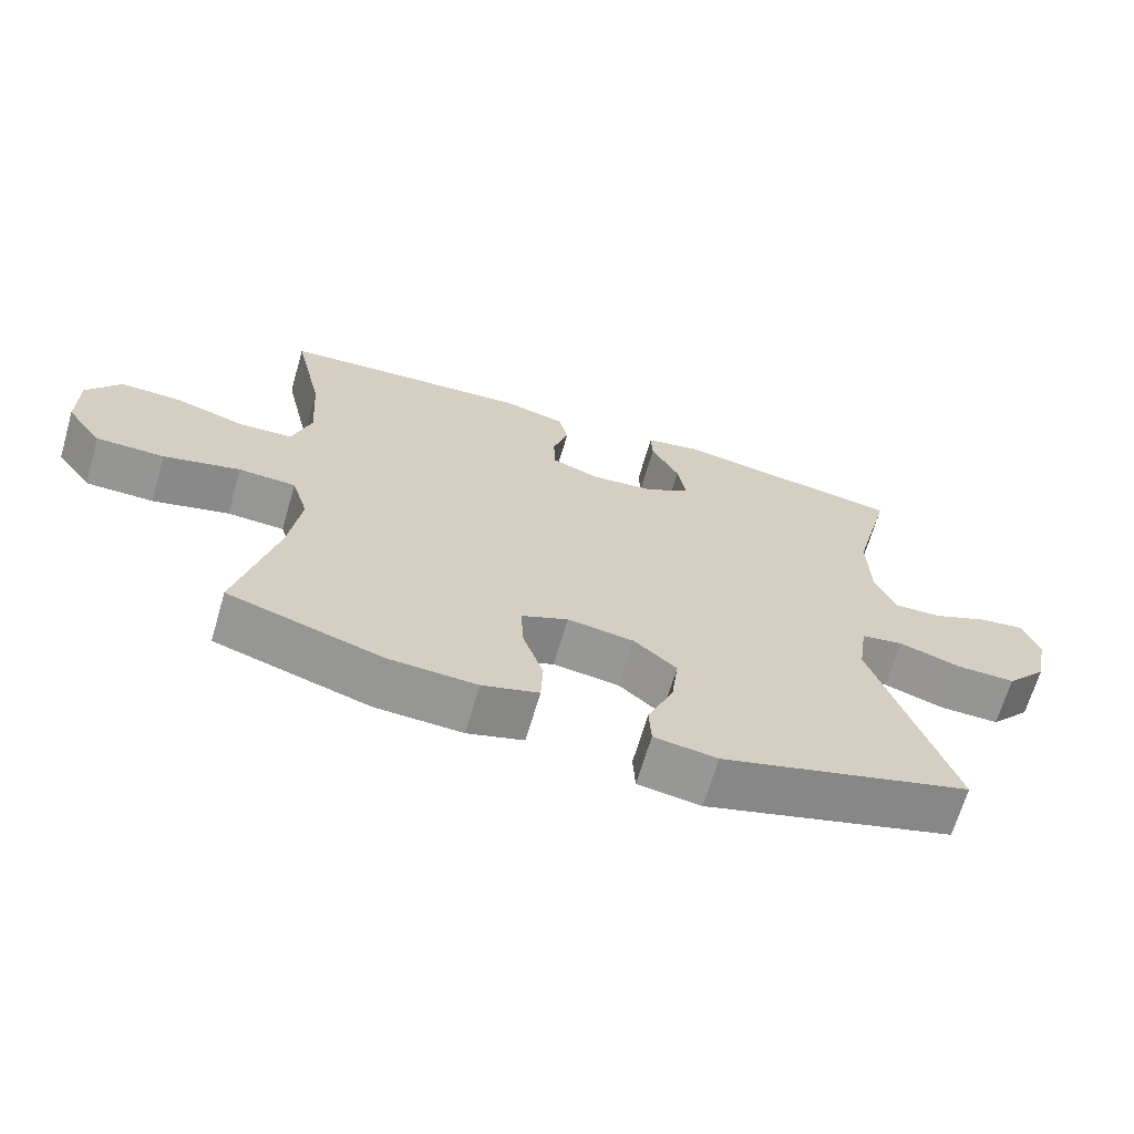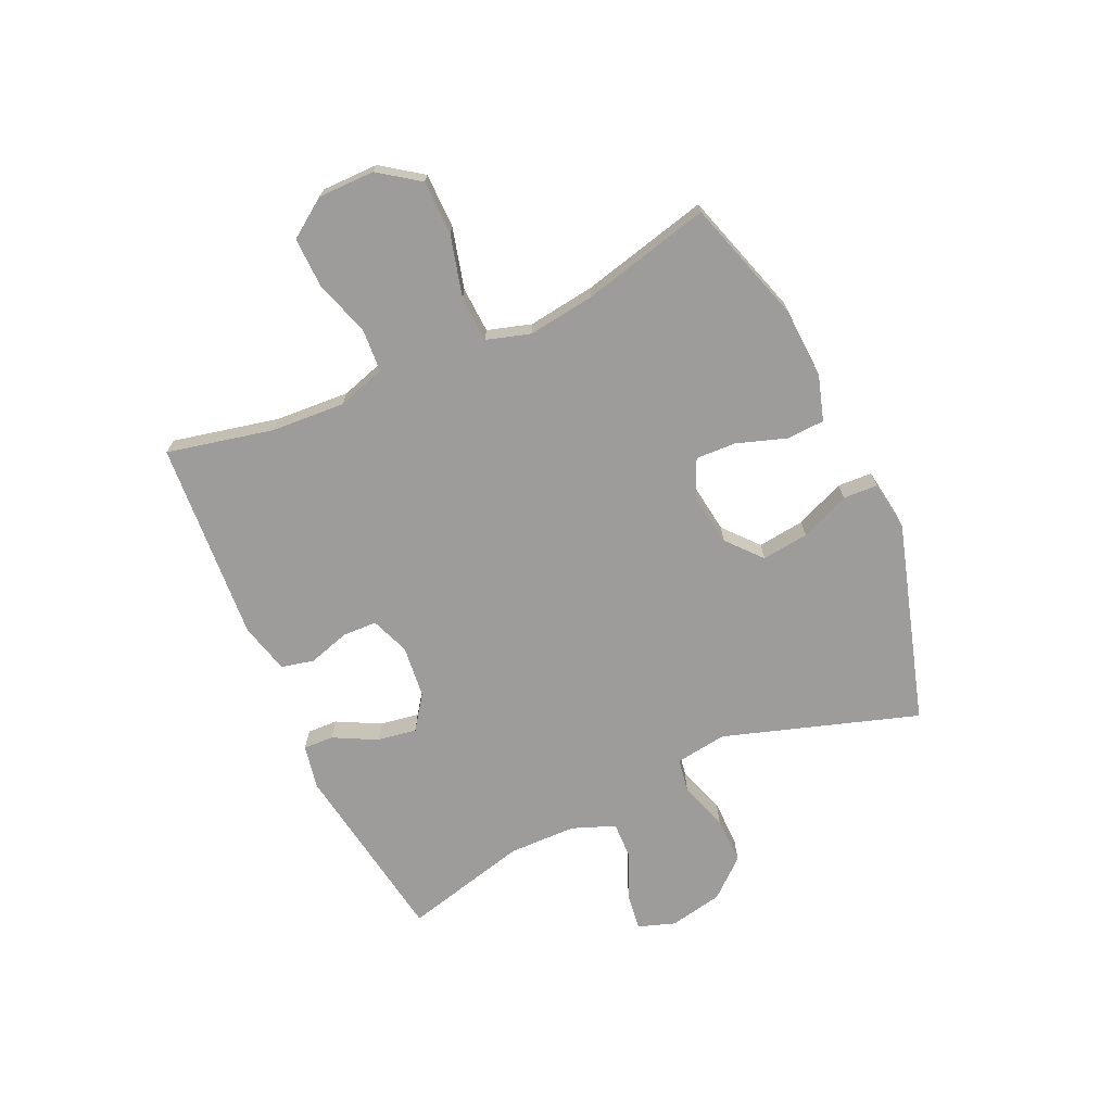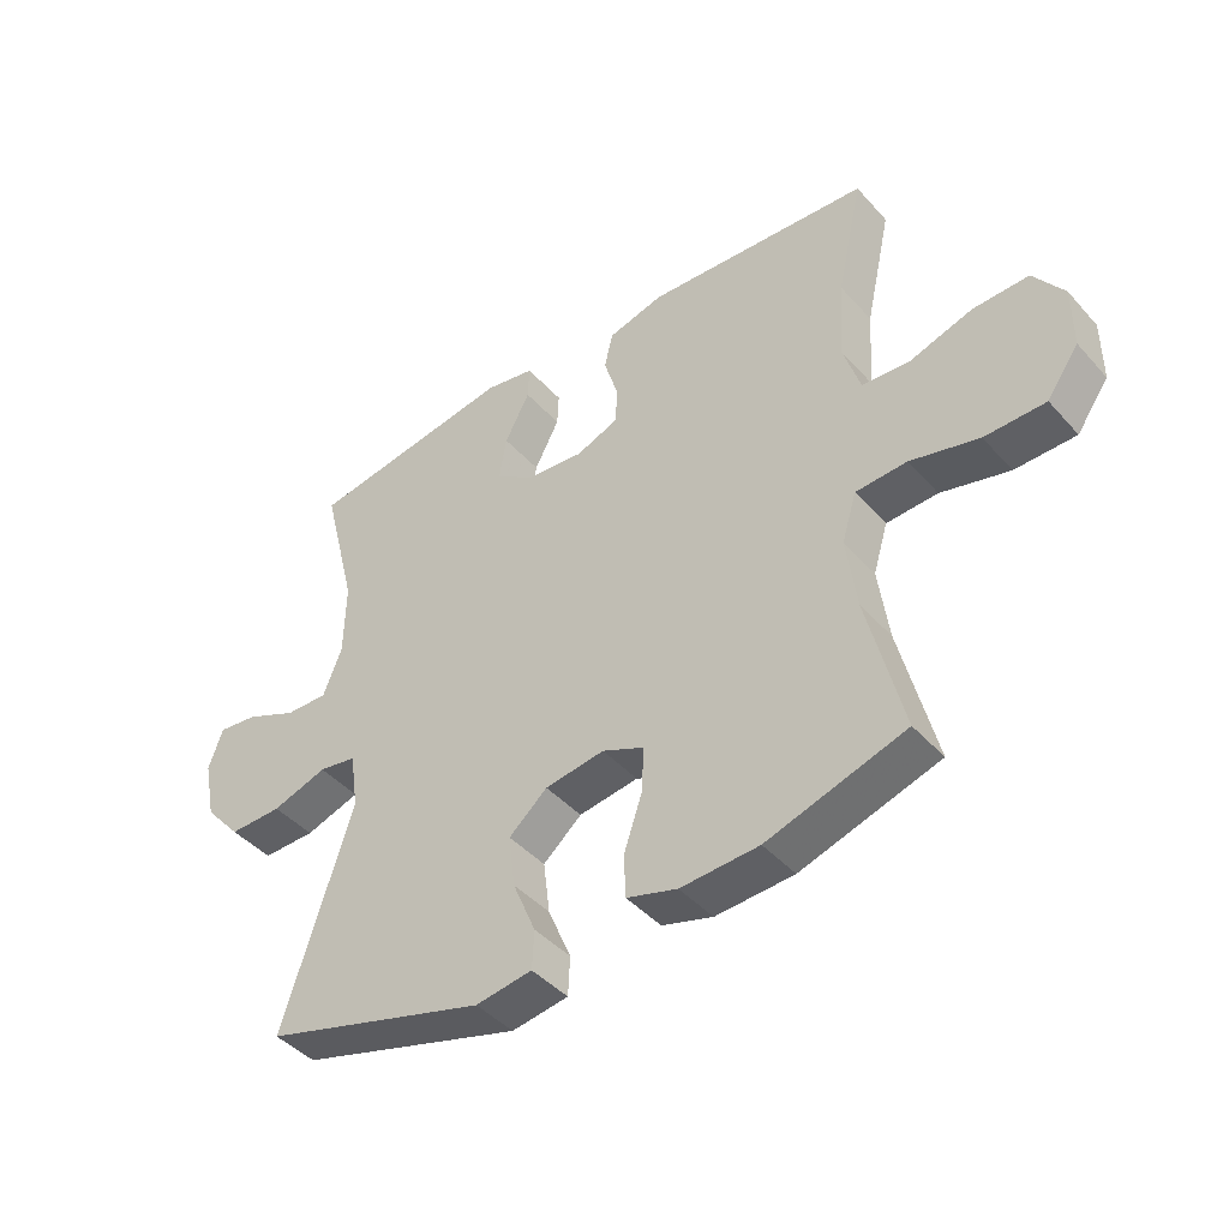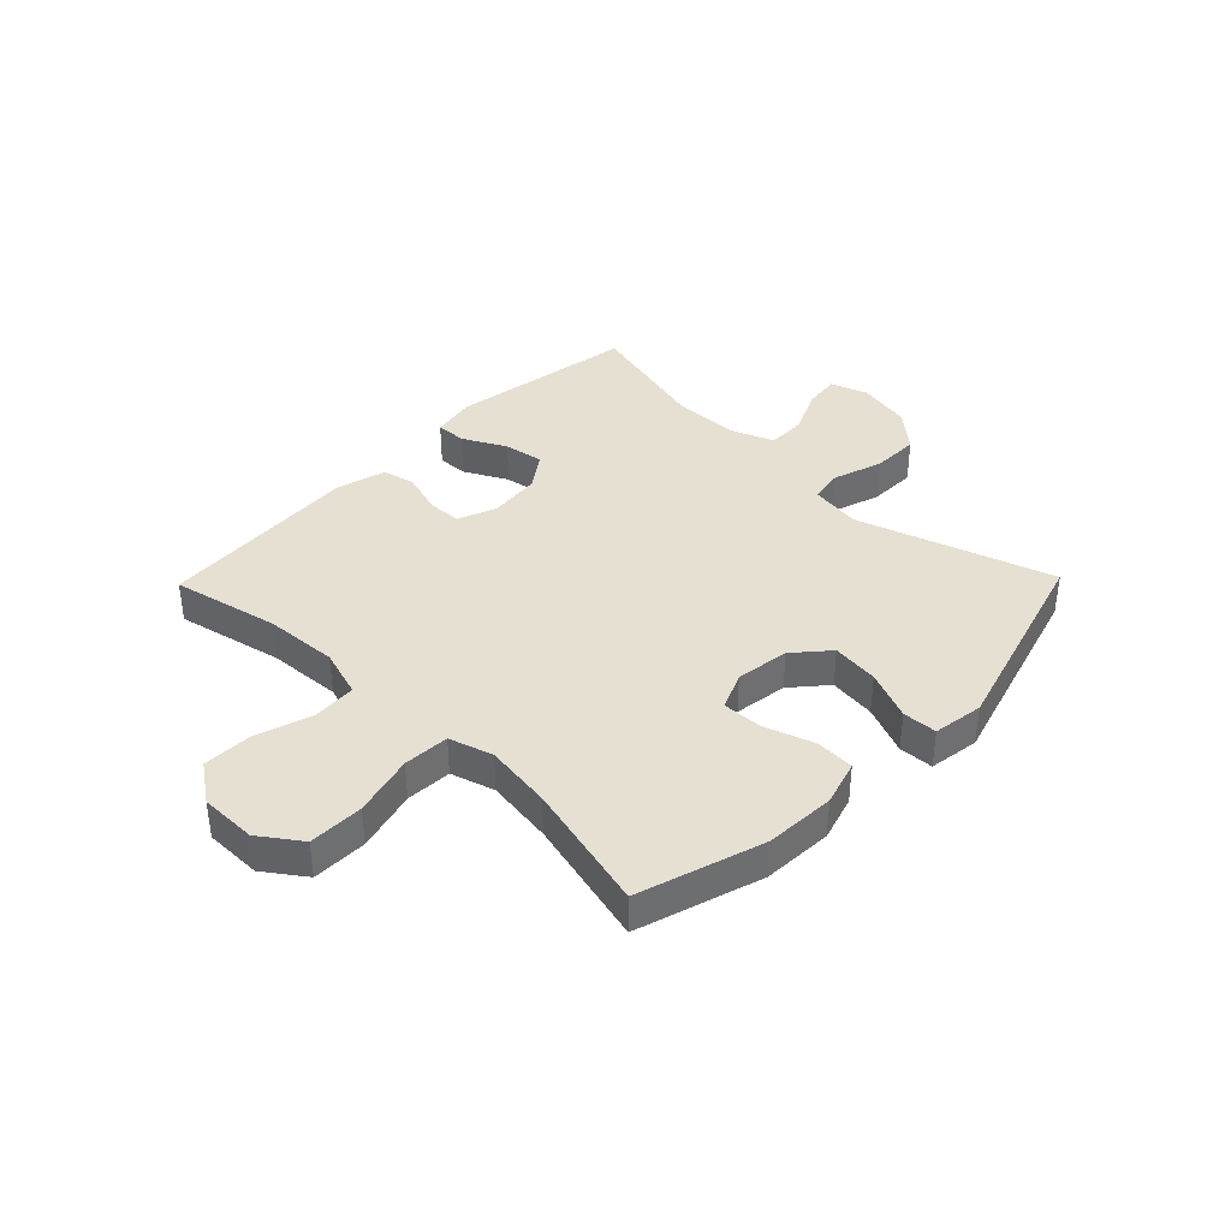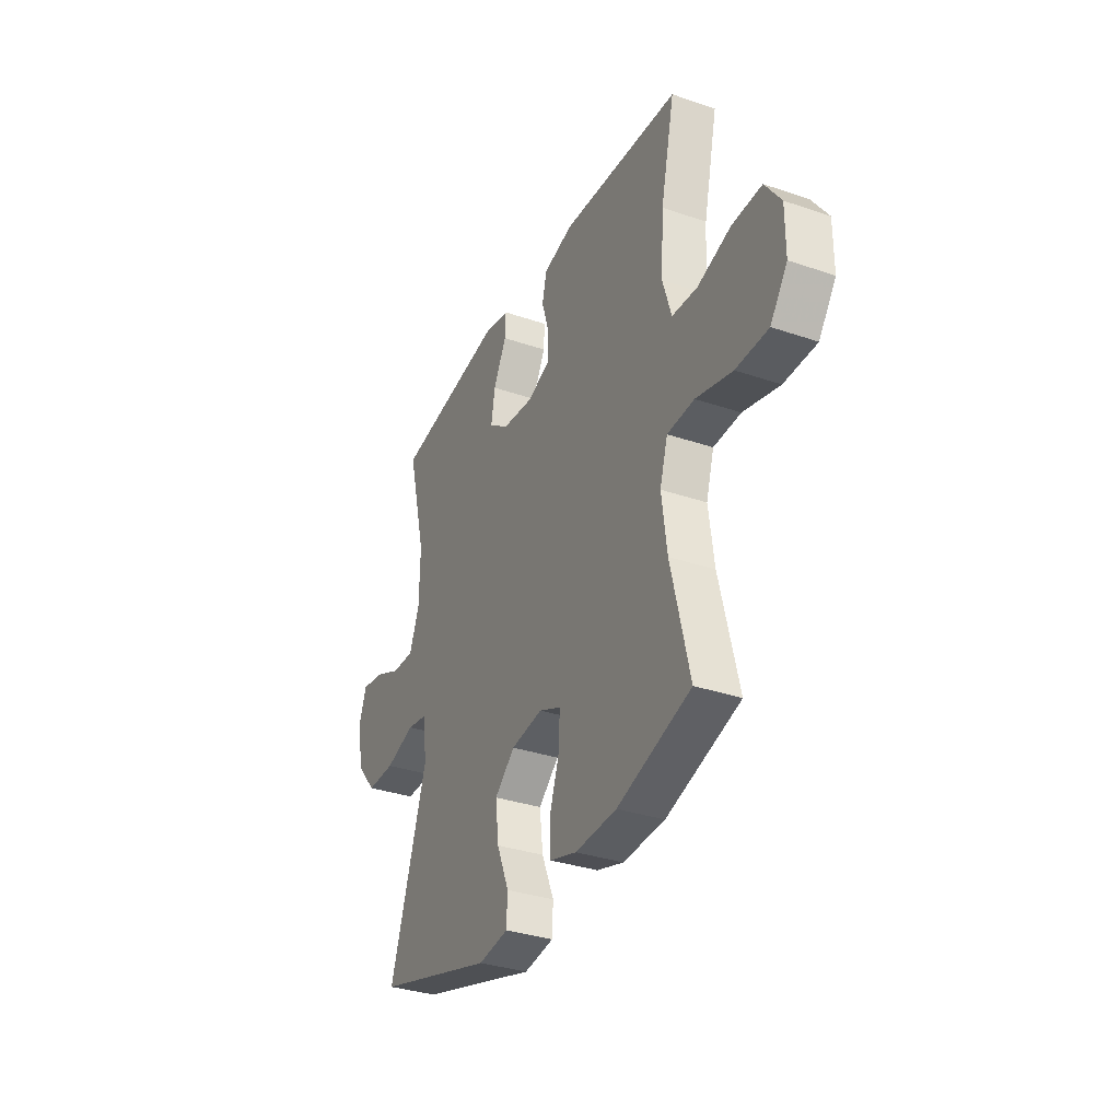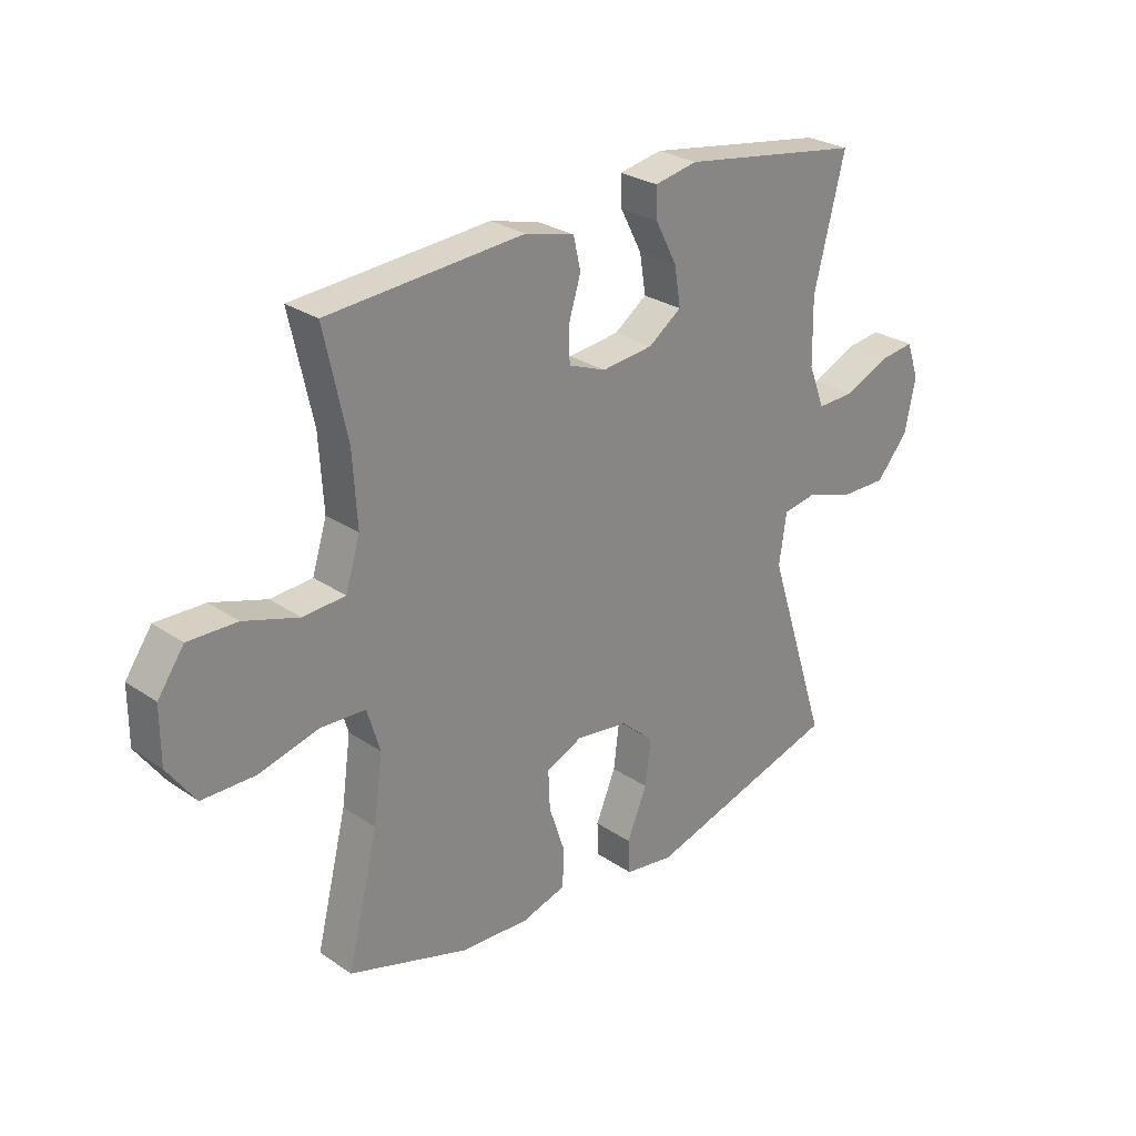
<metadata>
{"format":"obj","ext":"obj","renderer":"f3d","projection":"perspective","resolution":1024,"background":"white","views":[{"elev":-67.3,"azim":163.7,"up":"+Z"},{"elev":-70.2,"azim":114.5,"up":"+Y"},{"elev":-43.5,"azim":38.3,"up":"+Z"},{"elev":38.3,"azim":134.2,"up":"+Y"},{"elev":-33.6,"azim":65.0,"up":"+Z"},{"elev":27.2,"azim":136.3,"up":"+Z"}]}
</metadata>
<code>
v 0.5 0.07 0.5
v 0.459 0.07 0.314
v 0.451 0.07 0.186
v 0.477 0.07 0.102
v 0.552 0.07 0.097
v 0.65 0.07 0.128
v 0.737 0.07 0.13
v 0.784 0.07 0.063
v 0.784 0.07 -0.036
v 0.734 0.07 -0.106
v 0.639 0.07 -0.107
v 0.532 0.07 -0.079
v 0.452 0.07 -0.083
v 0.429 0.07 -0.159
v 0.445 0.07 -0.276
v 0.5 0.07 -0.5
v 0.284 0.07 -0.567
v 0.162 0.07 -0.573
v 0.083 0.07 -0.549
v 0.08 0.07 -0.482
v 0.109 0.07 -0.396
v 0.112 0.07 -0.326
v 0.047 0.07 -0.297
v -0.046 0.07 -0.31
v -0.106 0.07 -0.362
v -0.096 0.07 -0.444
v -0.06 0.07 -0.53
v -0.063 0.07 -0.59
v -0.151 0.07 -0.603
v -0.5 0.07 -0.5
v -0.391 0.07 -0.161
v -0.404 0.07 -0.071
v -0.463 0.07 -0.061
v -0.549 0.07 -0.089
v -0.632 0.07 -0.09
v -0.689 0.07 -0.024
v -0.708 0.07 0.07
v -0.686 0.07 0.134
v -0.623 0.07 0.126
v -0.543 0.07 0.09
v -0.476 0.07 0.088
v -0.447 0.07 0.163
v -0.445 0.07 0.281
v -0.5 0.07 0.5
v -0.175 0.07 0.551
v -0.098 0.07 0.536
v -0.1 0.07 0.483
v -0.139 0.07 0.408
v -0.15 0.07 0.339
v -0.091 0.07 0.297
v 0.001 0.07 0.287
v 0.068 0.07 0.313
v 0.07 0.07 0.373
v 0.048 0.07 0.445
v 0.061 0.07 0.502
v 0.149 0.07 0.525
v 0.5 0 0.5
v 0.459 0 0.314
v 0.451 0 0.186
v 0.477 0 0.102
v 0.552 0 0.097
v 0.65 0 0.128
v 0.737 0 0.13
v 0.784 0 0.063
v 0.784 0 -0.036
v 0.734 0 -0.106
v 0.639 0 -0.107
v 0.532 0 -0.079
v 0.452 0 -0.083
v 0.429 0 -0.159
v 0.445 0 -0.276
v 0.5 0 -0.5
v 0.284 0 -0.567
v 0.162 0 -0.573
v 0.083 0 -0.549
v 0.08 0 -0.482
v 0.109 0 -0.396
v 0.112 0 -0.326
v 0.047 0 -0.297
v -0.046 0 -0.31
v -0.106 0 -0.362
v -0.096 0 -0.444
v -0.06 0 -0.53
v -0.063 0 -0.59
v -0.151 0 -0.603
v -0.5 0 -0.5
v -0.391 0 -0.161
v -0.404 0 -0.071
v -0.463 0 -0.061
v -0.549 0 -0.089
v -0.632 0 -0.09
v -0.689 0 -0.024
v -0.708 0 0.07
v -0.686 0 0.134
v -0.623 0 0.126
v -0.543 0 0.09
v -0.476 0 0.088
v -0.447 0 0.163
v -0.445 0 0.281
v -0.5 0 0.5
v -0.175 0 0.551
v -0.098 0 0.536
v -0.1 0 0.483
v -0.139 0 0.408
v -0.15 0 0.339
v -0.091 0 0.297
v 0.001 0 0.287
v 0.068 0 0.313
v 0.07 0 0.373
v 0.048 0 0.445
v 0.061 0 0.502
v 0.149 0 0.525
f 53 54 55 56
f 52 53 56 1
f 45 46 47 48
f 43 44 45 48
f 42 43 48 49
f 41 42 49 50
f 37 38 39 40
f 37 40 41
f 36 37 41
f 33 34 35 36
f 33 36 41
f 32 33 41 50
f 28 29 30 31
f 26 27 28 31
f 25 26 31 32
f 24 25 32 50
f 18 19 20 21
f 18 21 22
f 15 16 17 18
f 14 15 18 22
f 13 14 22 23
f 9 10 11 12
f 9 12 13
f 8 9 13
f 5 6 7 8
f 4 5 8 13
f 3 4 13 23
f 52 1 2
f 51 52 2 3
f 24 50 51
f 3 23 24 51
f 112 111 110 109
f 57 112 109 108
f 104 103 102 101
f 104 101 100 99
f 105 104 99 98
f 106 105 98 97
f 96 95 94 93
f 97 96 93
f 97 93 92
f 92 91 90 89
f 97 92 89
f 106 97 89 88
f 87 86 85 84
f 87 84 83 82
f 88 87 82 81
f 106 88 81 80
f 77 76 75 74
f 78 77 74
f 74 73 72 71
f 78 74 71 70
f 79 78 70 69
f 68 67 66 65
f 69 68 65
f 69 65 64
f 64 63 62 61
f 69 64 61 60
f 79 69 60 59
f 58 57 108
f 59 58 108 107
f 107 106 80
f 107 80 79 59
f 1 57 58 2
f 2 58 59 3
f 3 59 60 4
f 4 60 61 5
f 5 61 62 6
f 6 62 63 7
f 7 63 64 8
f 8 64 65 9
f 9 65 66 10
f 10 66 67 11
f 11 67 68 12
f 12 68 69 13
f 13 69 70 14
f 14 70 71 15
f 15 71 72 16
f 16 72 73 17
f 17 73 74 18
f 18 74 75 19
f 19 75 76 20
f 20 76 77 21
f 21 77 78 22
f 22 78 79 23
f 23 79 80 24
f 24 80 81 25
f 25 81 82 26
f 26 82 83 27
f 27 83 84 28
f 28 84 85 29
f 29 85 86 30
f 30 86 87 31
f 31 87 88 32
f 32 88 89 33
f 33 89 90 34
f 34 90 91 35
f 35 91 92 36
f 36 92 93 37
f 37 93 94 38
f 38 94 95 39
f 39 95 96 40
f 40 96 97 41
f 41 97 98 42
f 42 98 99 43
f 43 99 100 44
f 44 100 101 45
f 45 101 102 46
f 46 102 103 47
f 47 103 104 48
f 48 104 105 49
f 49 105 106 50
f 50 106 107 51
f 51 107 108 52
f 52 108 109 53
f 53 109 110 54
f 54 110 111 55
f 55 111 112 56
f 56 112 57 1

</code>
